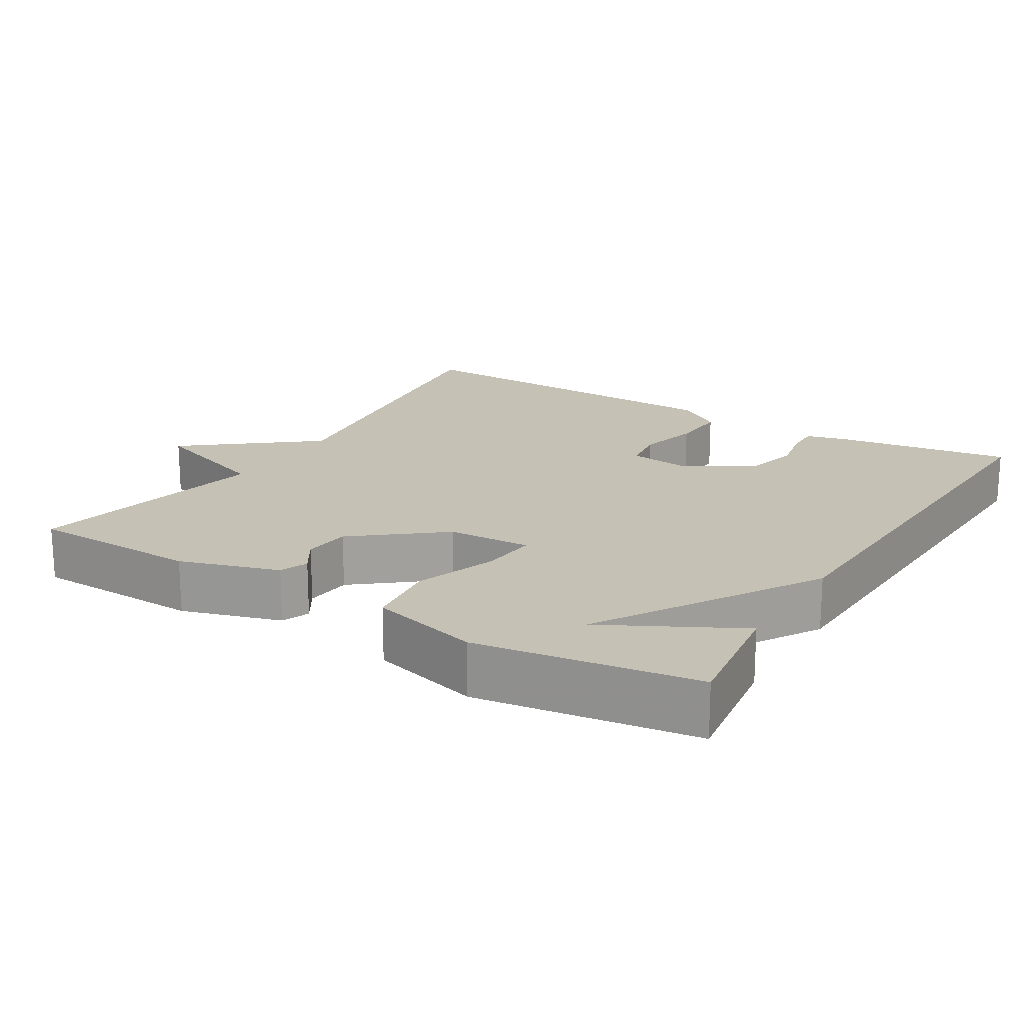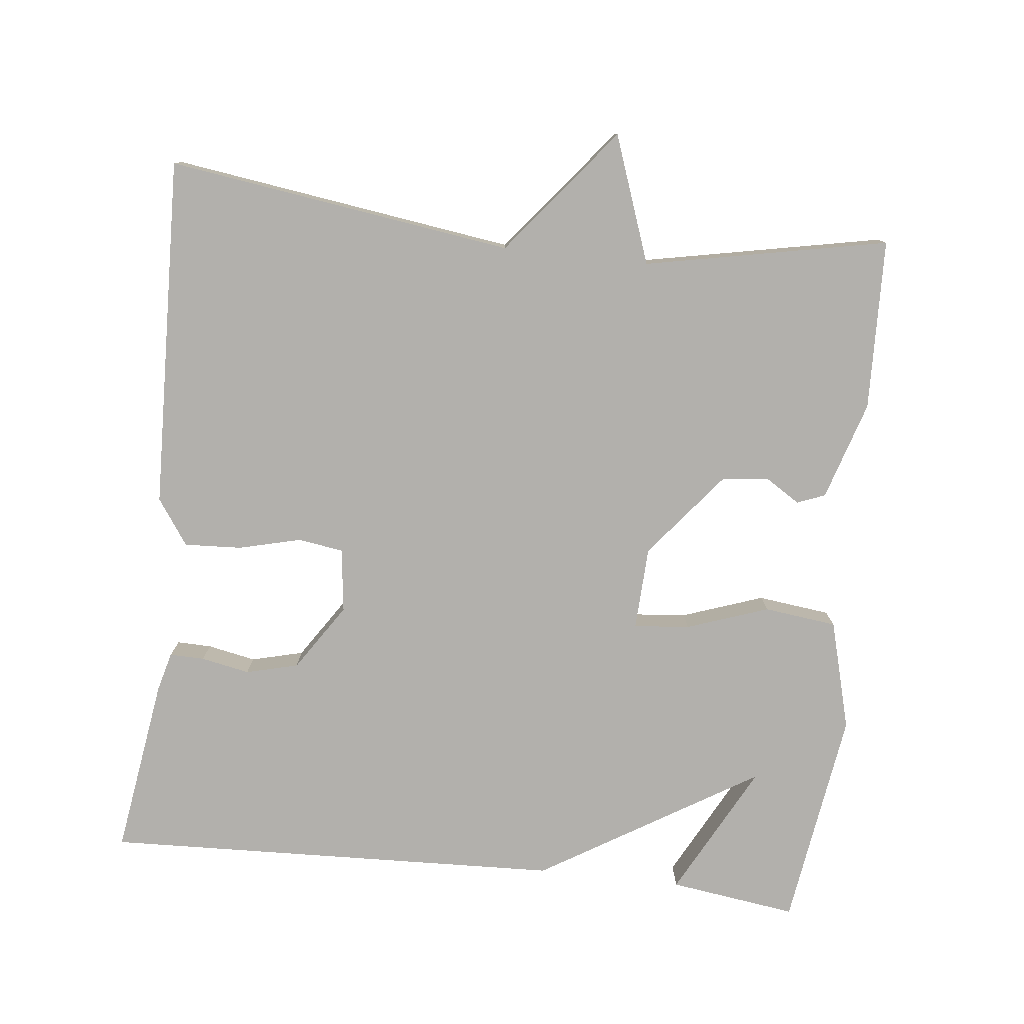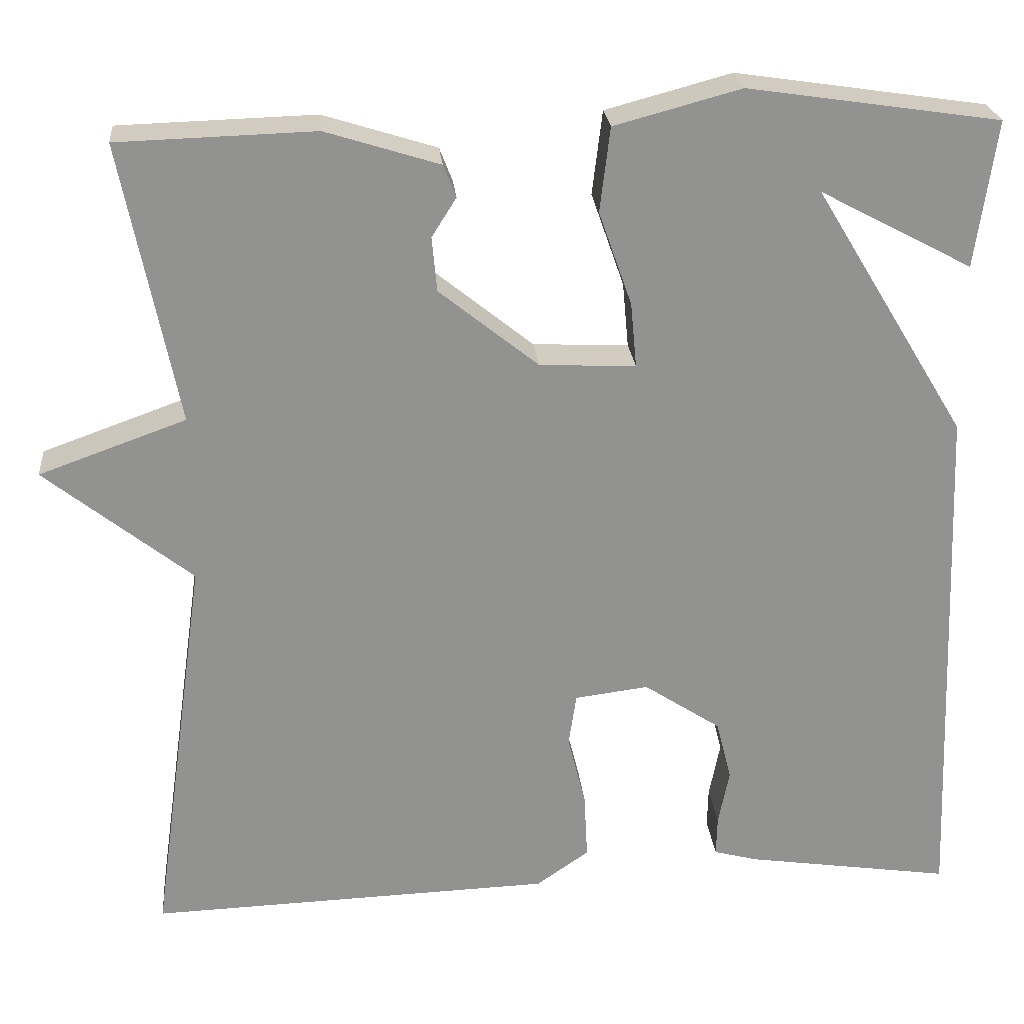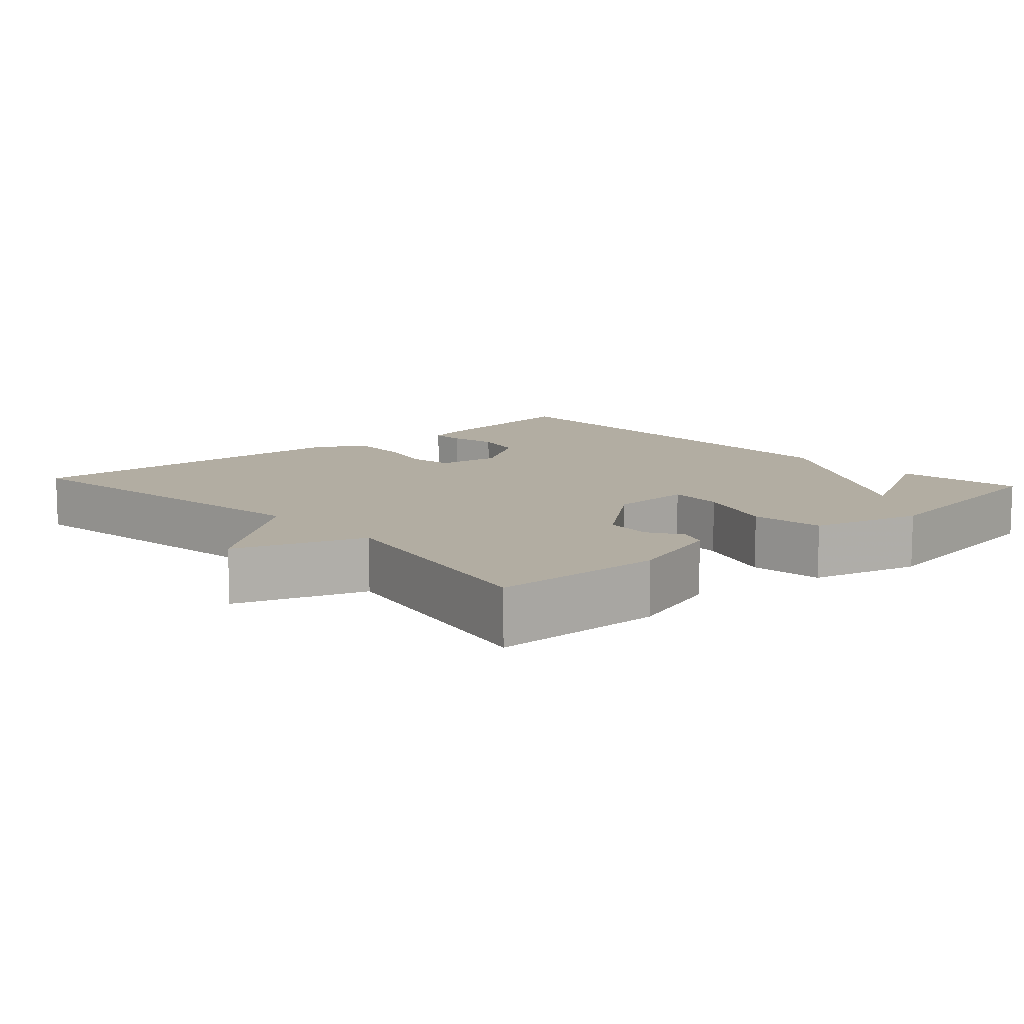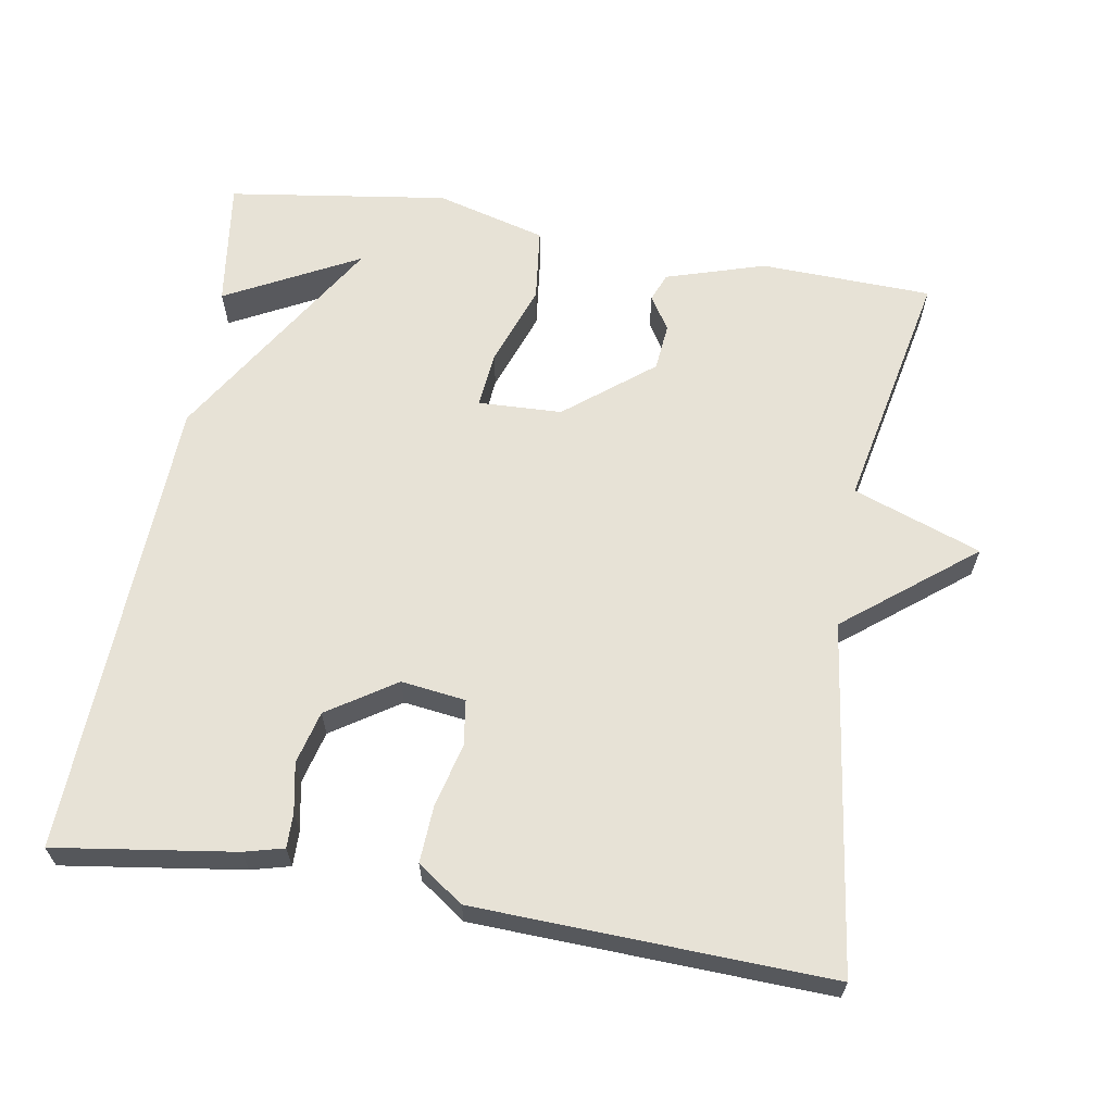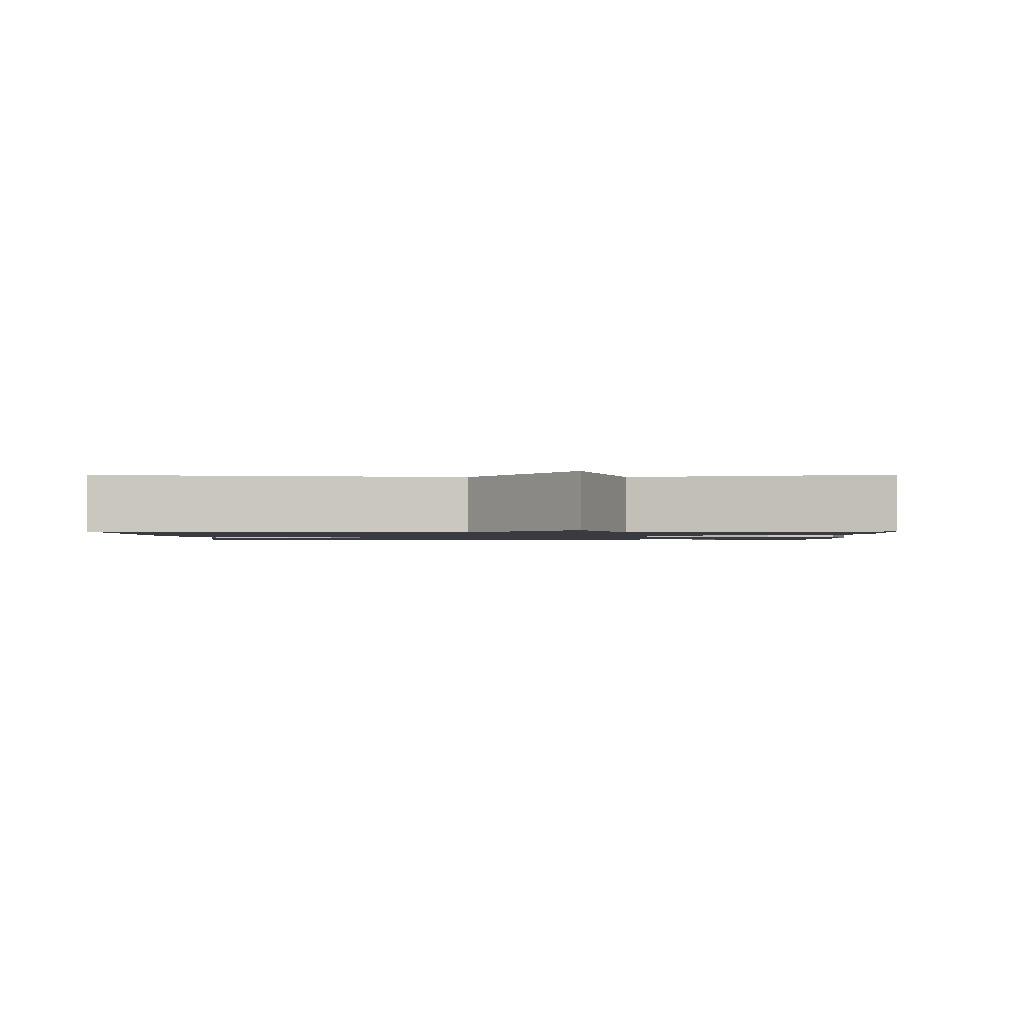
<metadata>
{"format":"obj","ext":"obj","renderer":"f3d","projection":"perspective","resolution":1024,"background":"white","views":[{"elev":18.8,"azim":31.4,"up":"+Y"},{"elev":-78.8,"azim":-96.3,"up":"+Y"},{"elev":24.2,"azim":-5.3,"up":"+Z"},{"elev":10.6,"azim":-42.2,"up":"+Y"},{"elev":63.6,"azim":-170.2,"up":"+Y"},{"elev":-1.4,"azim":-89.5,"up":"+Y"}]}
</metadata>
<code>
v -0.5 0.07 0.5
v -0.268 0.07 0.507
v -0.134 0.07 0.465
v -0.119 0.07 0.427
v -0.148 0.07 0.381
v -0.142 0.07 0.317
v -0.025 0.07 0.223
v 0.088 0.07 0.218
v 0.081 0.07 0.294
v 0.042 0.07 0.405
v 0.054 0.07 0.504
v 0.203 0.07 0.544
v 0.5 0.07 0.5
v 0.476 0.07 0.327
v 0.296 0.07 0.422
v 0.476 0.07 0.127
v 0.5 0.07 -0.5
v 0.258 0.07 -0.464
v 0.205 0.07 -0.45
v 0.206 0.07 -0.403
v 0.219 0.07 -0.337
v 0.201 0.07 -0.266
v 0.11 0.07 -0.206
v 0.023 0.07 -0.217
v 0.014 0.07 -0.279
v 0.035 0.07 -0.363
v 0.039 0.07 -0.441
v -0.023 0.07 -0.484
v -0.5 0.07 -0.5
v -0.434 0.07 -0.03
v -0.607 0.07 0.108
v -0.434 0.07 0.17
v -0.5 0 0.5
v -0.268 0 0.507
v -0.134 0 0.465
v -0.119 0 0.427
v -0.148 0 0.381
v -0.142 0 0.317
v -0.025 0 0.223
v 0.088 0 0.218
v 0.081 0 0.294
v 0.042 0 0.405
v 0.054 0 0.504
v 0.203 0 0.544
v 0.5 0 0.5
v 0.476 0 0.327
v 0.296 0 0.422
v 0.476 0 0.127
v 0.5 0 -0.5
v 0.258 0 -0.464
v 0.205 0 -0.45
v 0.206 0 -0.403
v 0.219 0 -0.337
v 0.201 0 -0.266
v 0.11 0 -0.206
v 0.023 0 -0.217
v 0.014 0 -0.279
v 0.035 0 -0.363
v 0.039 0 -0.441
v -0.023 0 -0.484
v -0.5 0 -0.5
v -0.434 0 -0.03
v -0.607 0 0.108
v -0.434 0 0.17
f 30 31 32
f 28 29 30
f 27 28 30
f 26 27 30
f 25 26 30
f 24 25 30 32
f 32 1 2
f 24 32 2
f 23 24 2
f 19 20 21
f 18 19 21
f 17 18 21
f 16 17 21
f 15 16 21 22
f 12 13 14 15
f 11 12 15
f 10 11 15
f 9 10 15
f 8 9 15 22
f 7 8 22 23
f 2 3 4 5
f 2 5 6
f 23 2 6
f 6 7 23
f 64 63 62
f 62 61 60
f 62 60 59
f 62 59 58
f 62 58 57
f 64 62 57 56
f 34 33 64
f 34 64 56
f 34 56 55
f 53 52 51
f 53 51 50
f 53 50 49
f 53 49 48
f 54 53 48 47
f 47 46 45 44
f 47 44 43
f 47 43 42
f 47 42 41
f 54 47 41 40
f 55 54 40 39
f 37 36 35 34
f 38 37 34
f 38 34 55
f 55 39 38
f 1 33 34 2
f 2 34 35 3
f 3 35 36 4
f 4 36 37 5
f 5 37 38 6
f 6 38 39 7
f 7 39 40 8
f 8 40 41 9
f 9 41 42 10
f 10 42 43 11
f 11 43 44 12
f 12 44 45 13
f 13 45 46 14
f 14 46 47 15
f 15 47 48 16
f 16 48 49 17
f 17 49 50 18
f 18 50 51 19
f 19 51 52 20
f 20 52 53 21
f 21 53 54 22
f 22 54 55 23
f 23 55 56 24
f 24 56 57 25
f 25 57 58 26
f 26 58 59 27
f 27 59 60 28
f 28 60 61 29
f 29 61 62 30
f 30 62 63 31
f 31 63 64 32
f 32 64 33 1

</code>
